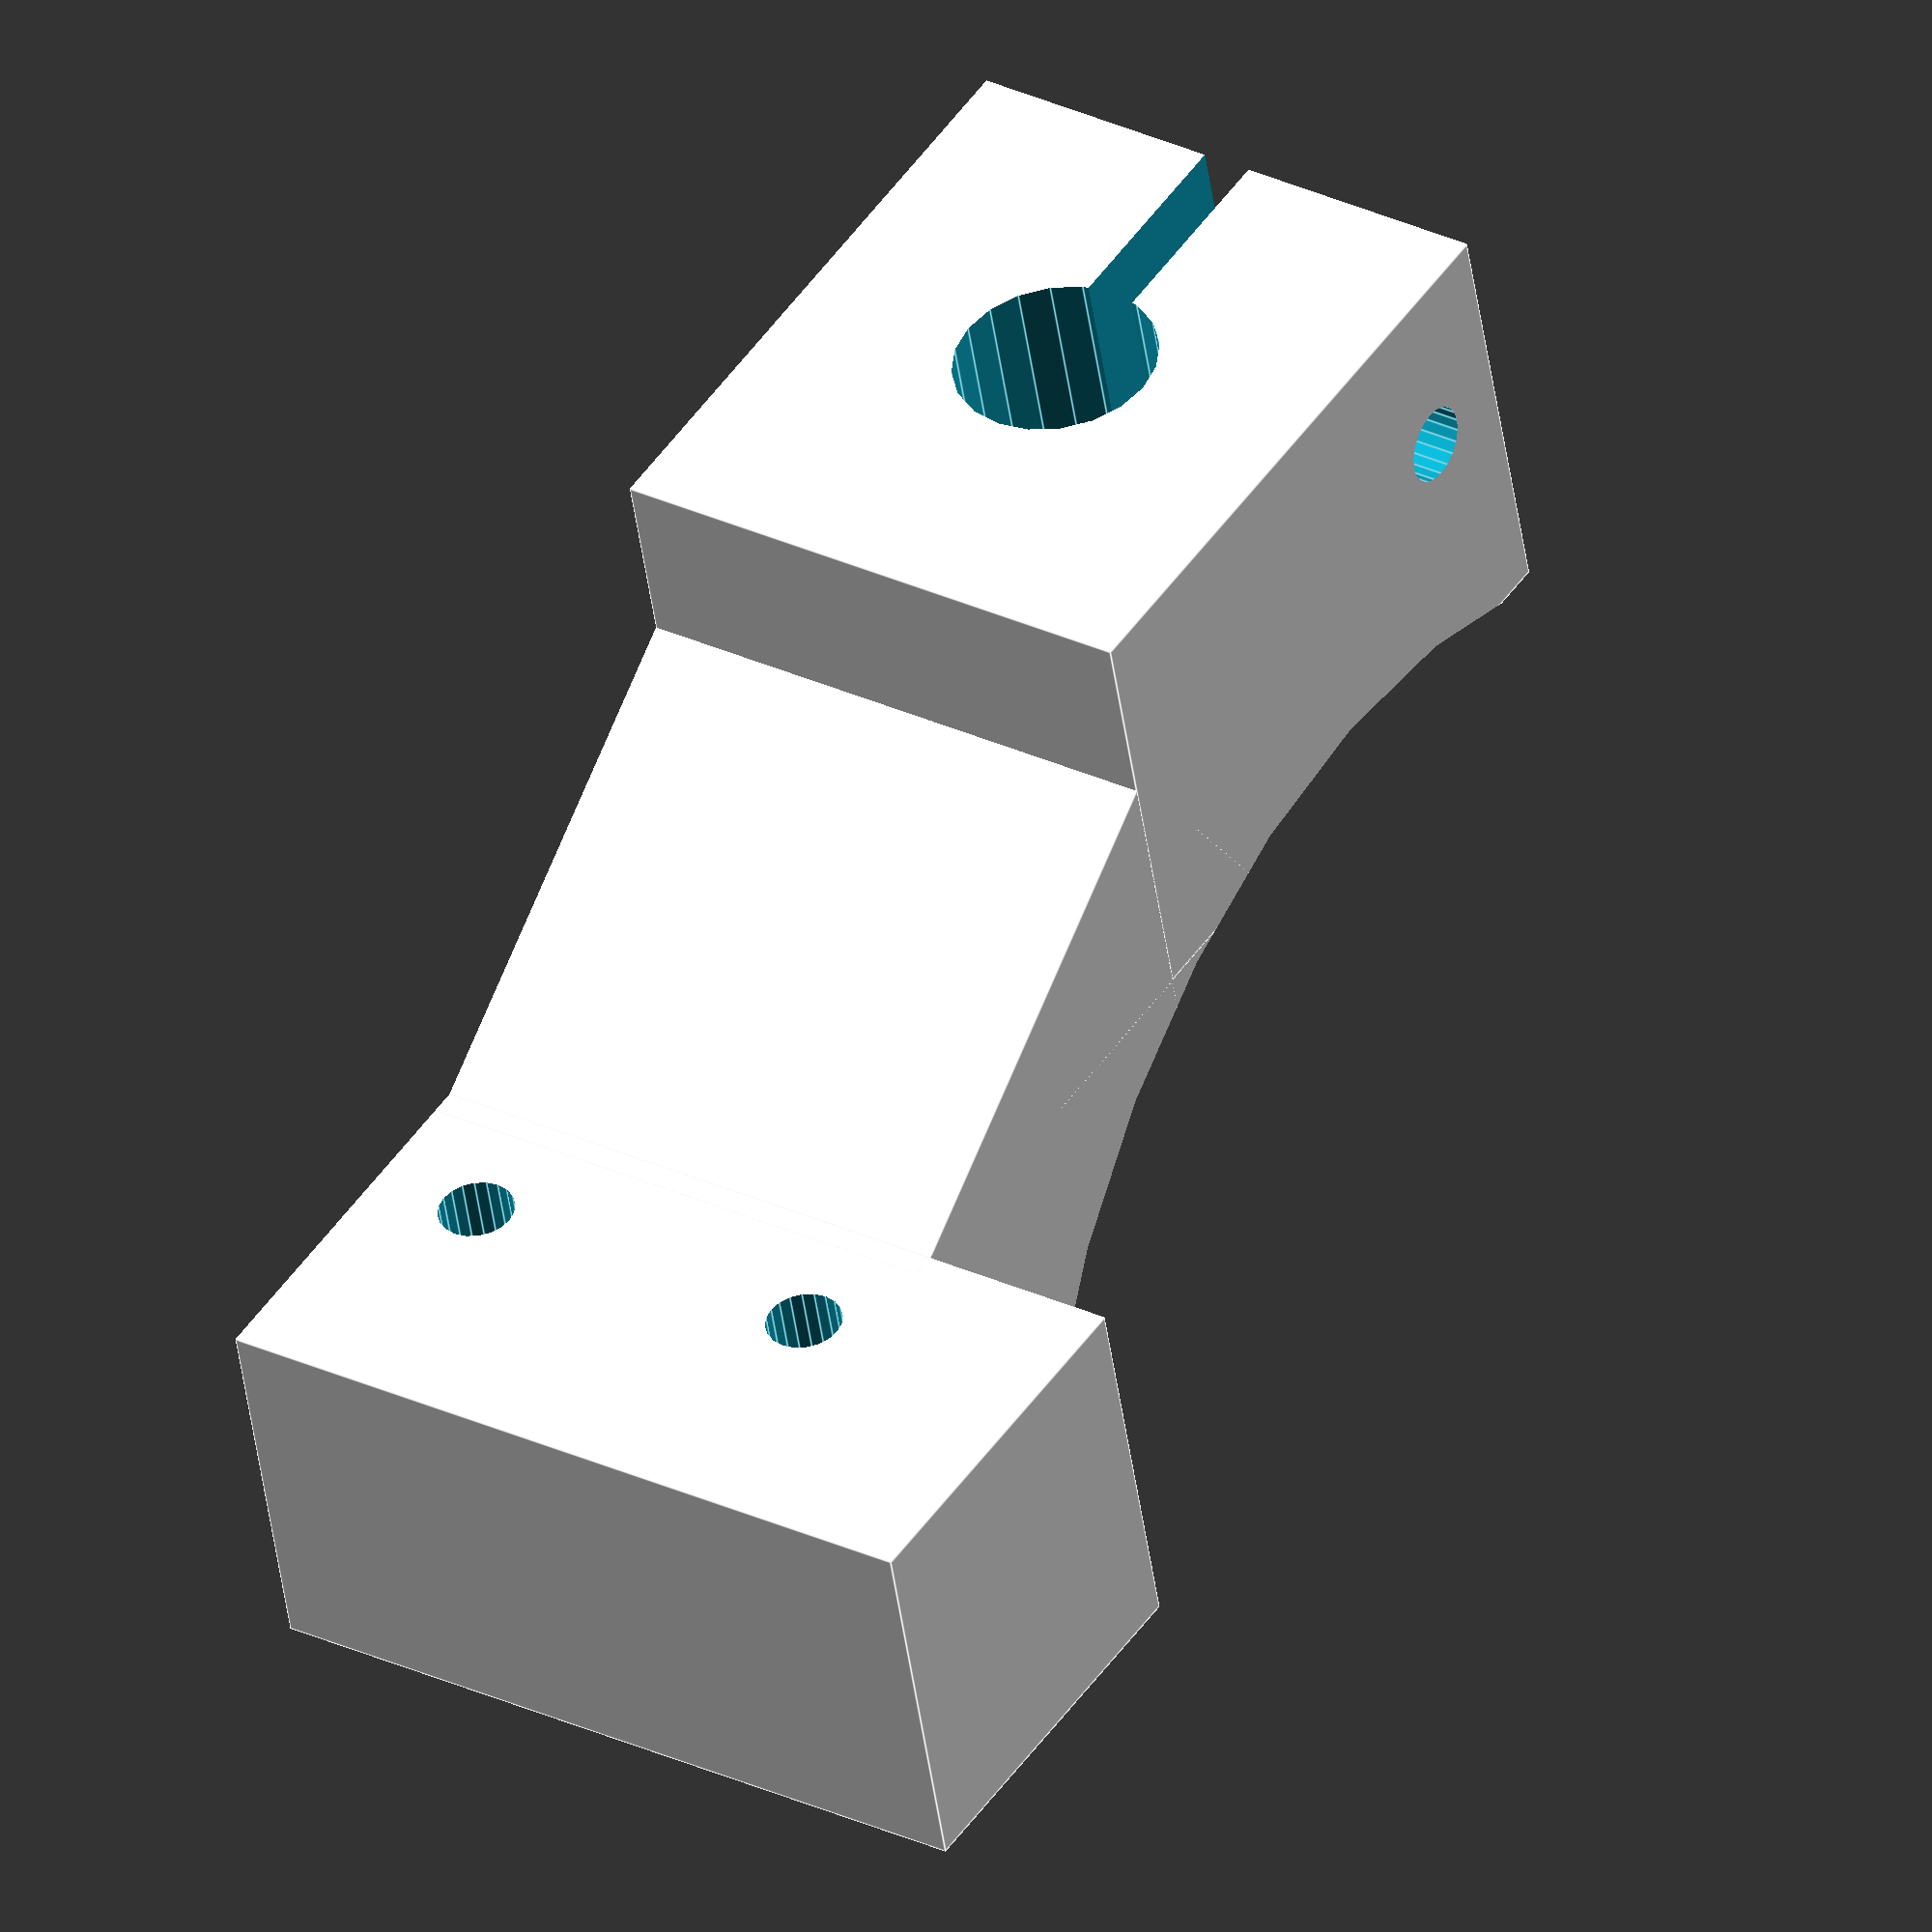
<openscad>
//Upright or Sideways (whichever you feel works best with your support needs/capabilities)
Orientation="Sideways";//[Upright,Sideways]

//Clamp (Requires support)
Clamp="True";//[True,False]

//Units
Units=1;//[1:mm,25.4:inches]

//Diameter of the stem where inserted into the holder
Stem_Diameter=8;

//Diameter of the dial bezel
Bezel_Diameter=56;

Stem_Radius = Stem_Diameter * Units * 0.5;
Bezel_Radius = Bezel_Diameter * Units * 0.5;

module block(){
	union(){
		translate([-12,0,0])
		cube([30,15,15]);

		translate([-12,-17,0])
		cube([22,18,15]);

		rotate(30,[1,0,0])
		translate([-12,-20,0])
		cube([22,20,15]);

		translate([-12,-42,-17])
		cube([22,25,17]);
	}
}

module mill(){
	translate([7.5,5,-2])
	cylinder(r=1.5,h=25,$fn=20);
	translate([-7.5,5,-2])
	cylinder(r=1.5,h=25,$fn=20);

	translate([-1,-30,-20])
	cylinder(r=Stem_Radius,h=40,$fn=20);

	rotate(90,[0,1,0])
	translate([30-(2*Bezel_Radius),-30,0])
	cylinder(r=Bezel_Radius,h=25, center=true,$fn=30);

	if(Clamp=="True"){
		translate([-2,-54,-20])
		cube([2,25,25]);
		rotate(90,[0,1,0])
		translate([10,-38,-20])
		cylinder(r=1.5,h=40,$fn=20);
	}else{
		rotate(90,[0,1,0])
		translate([10,-30,-20])
		cylinder(r=1.5,h=40,$fn=20);
	}	
}

module dialholder(){
	difference(){
		block();
		mill();
	}
}

if(Orientation=="Sideways"){
	rotate(-90,[0,1,0])
	translate([12,0,0])
	dialholder();
}else{
	translate([0,0,17])
	dialholder();
}







</openscad>
<views>
elev=329.7 azim=255.6 roll=304.0 proj=o view=edges
</views>
